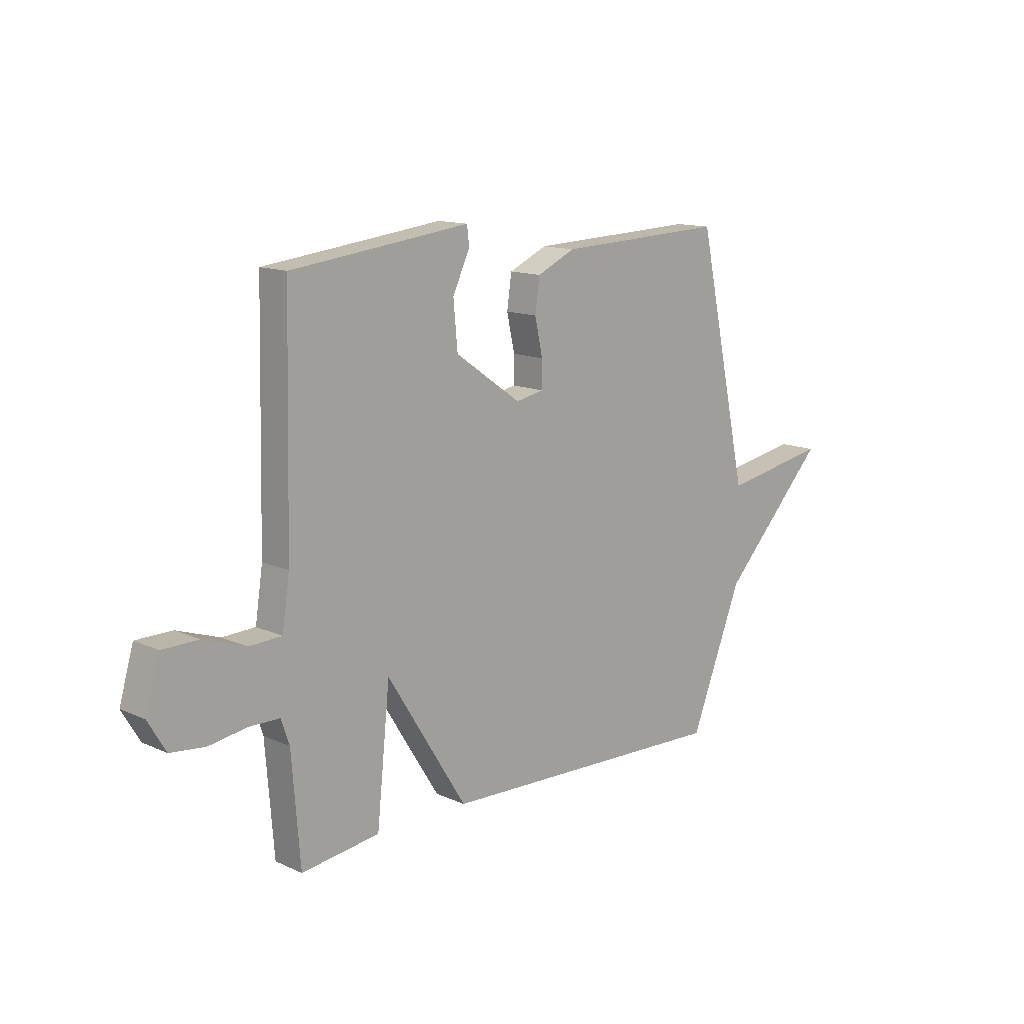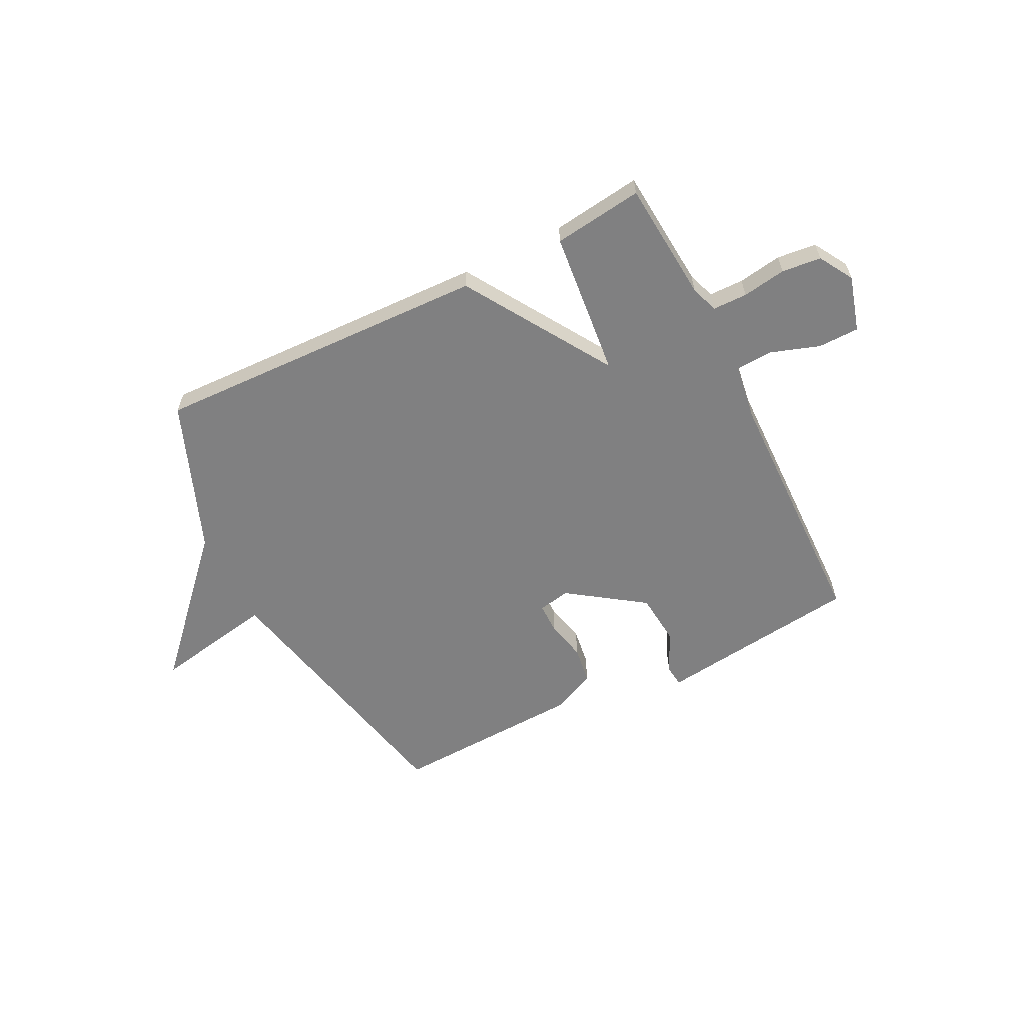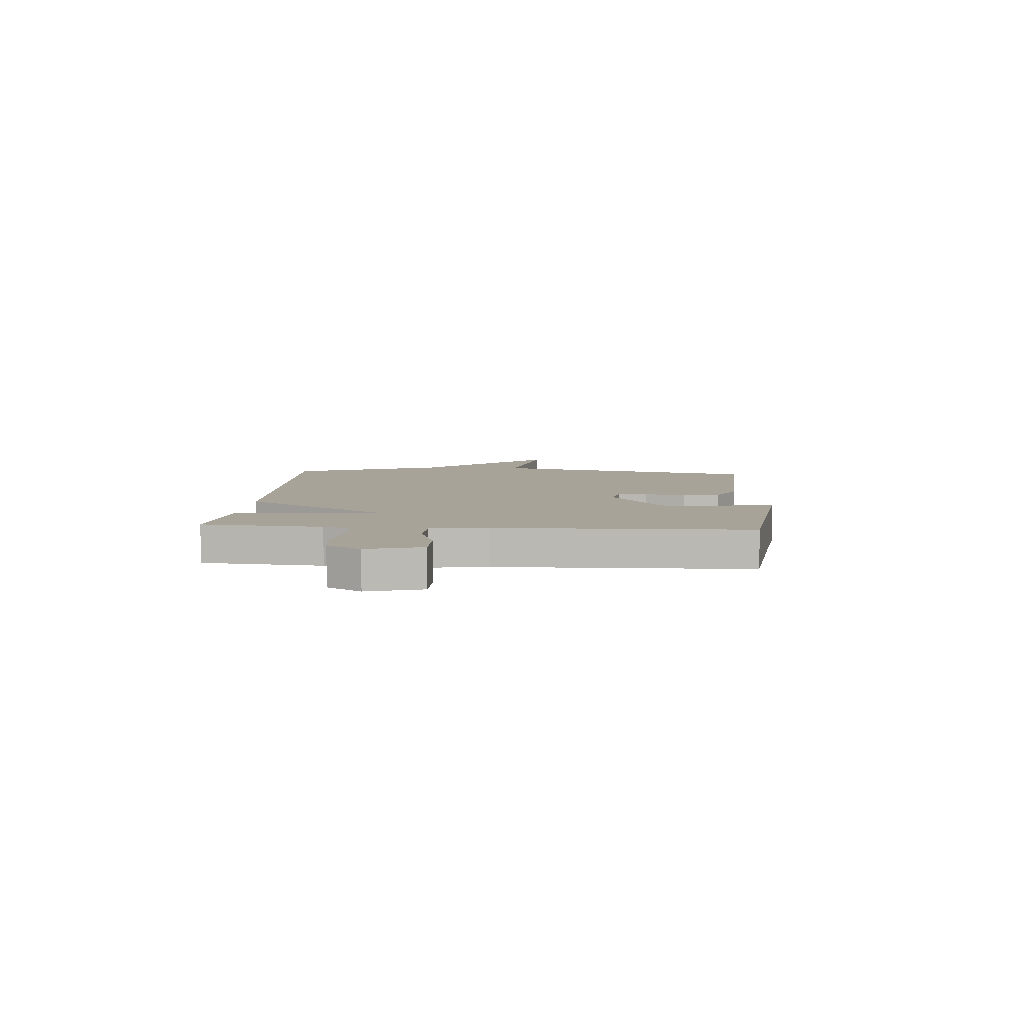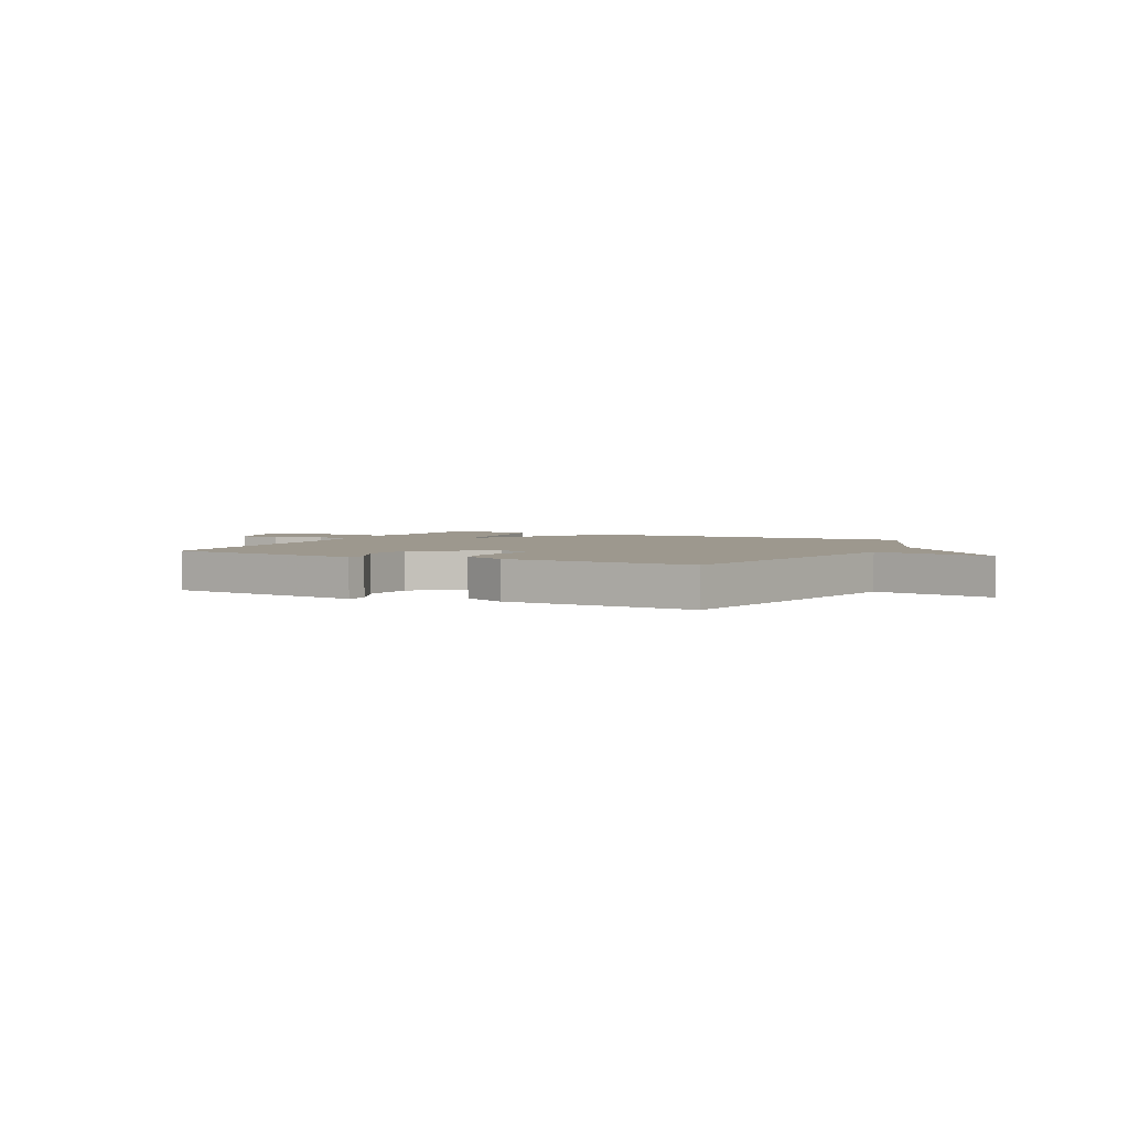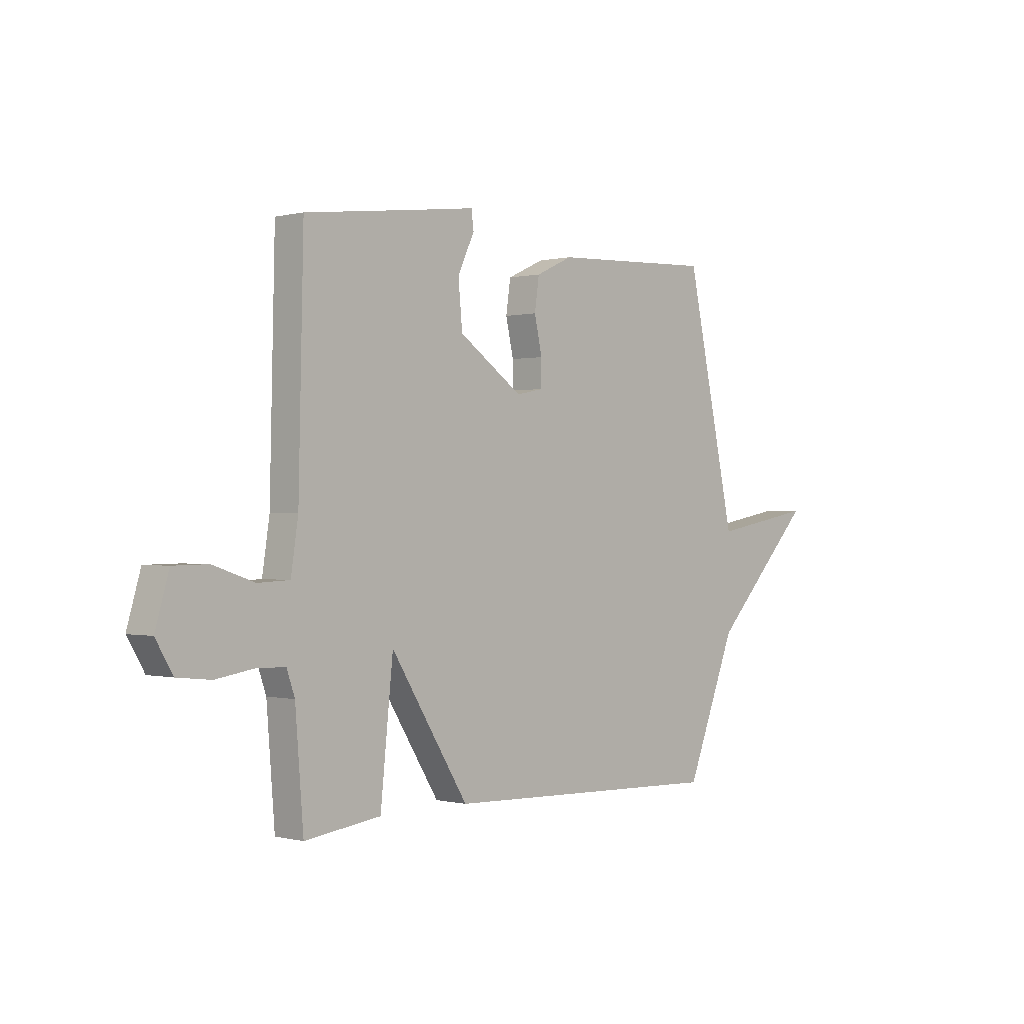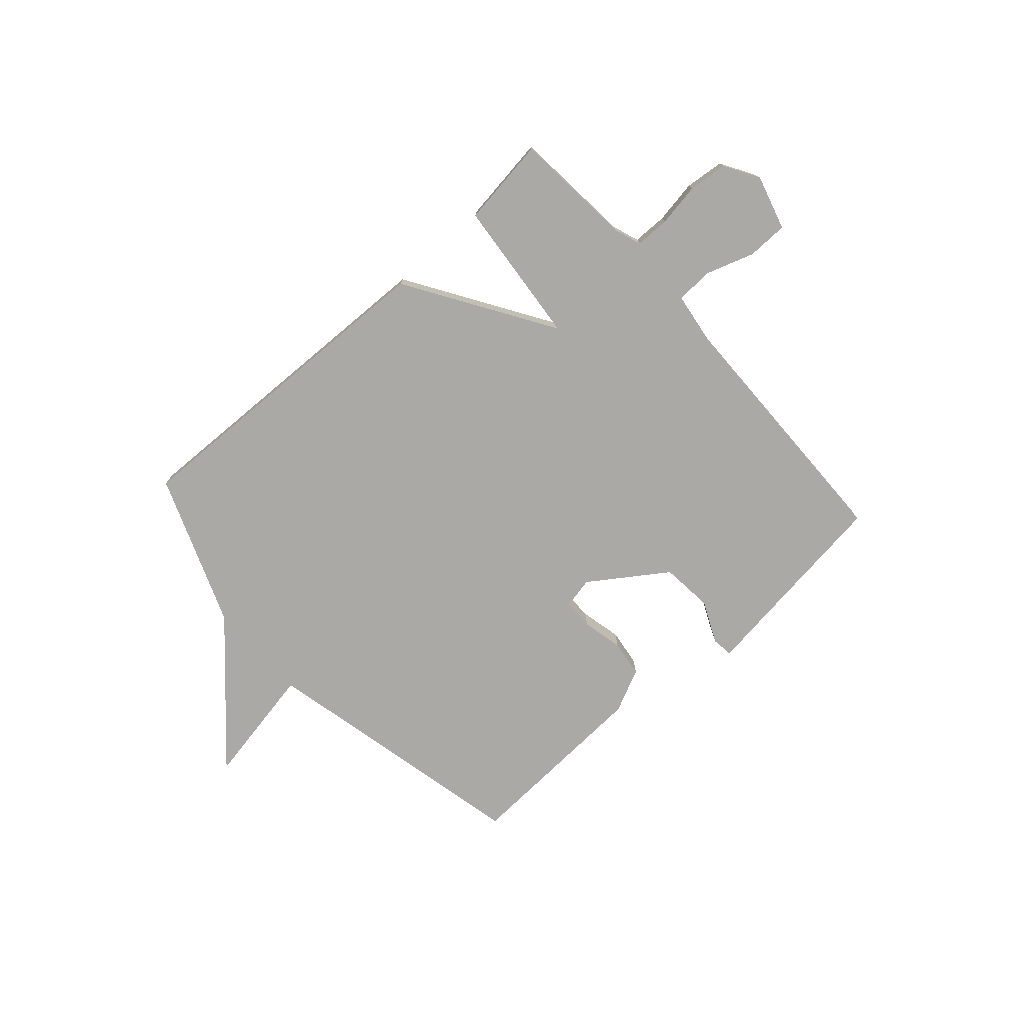
<metadata>
{"format":"obj","ext":"obj","renderer":"f3d","projection":"perspective","resolution":1024,"background":"white","views":[{"elev":13.3,"azim":-44.4,"up":"+Z"},{"elev":-60.2,"azim":-153.2,"up":"+Y"},{"elev":6.8,"azim":-85.7,"up":"+Y"},{"elev":3.2,"azim":26.8,"up":"+Y"},{"elev":0.0,"azim":-46.9,"up":"+Z"},{"elev":-75.6,"azim":-138.0,"up":"+Y"}]}
</metadata>
<code>
v -0.5 0.07 0.5
v -0.253 0.07 0.53
v -0.117 0.07 0.547
v -0.112 0.07 0.507
v -0.149 0.07 0.428
v -0.14 0.07 0.33
v 0.002 0.07 0.231
v 0.062 0.07 0.243
v 0.062 0.07 0.3
v 0.045 0.07 0.377
v 0.055 0.07 0.447
v 0.137 0.07 0.485
v 0.5 0.07 0.5
v 0.612 0.07 -0.015
v 0.84 0.07 0.026
v 0.612 0.07 -0.215
v 0.5 0.07 -0.5
v -0.132 0.07 -0.478
v -0.304 0.07 -0.203
v -0.332 0.07 -0.478
v -0.5 0.07 -0.5
v -0.518 0.07 -0.273
v -0.536 0.07 -0.221
v -0.601 0.07 -0.22
v -0.683 0.07 -0.233
v -0.757 0.07 -0.225
v -0.795 0.07 -0.161
v -0.765 0.07 -0.057
v -0.688 0.07 -0.056
v -0.597 0.07 -0.087
v -0.527 0.07 -0.084
v -0.511 0.07 0.022
v -0.5 0 0.5
v -0.253 0 0.53
v -0.117 0 0.547
v -0.112 0 0.507
v -0.149 0 0.428
v -0.14 0 0.33
v 0.002 0 0.231
v 0.062 0 0.243
v 0.062 0 0.3
v 0.045 0 0.377
v 0.055 0 0.447
v 0.137 0 0.485
v 0.5 0 0.5
v 0.612 0 -0.015
v 0.84 0 0.026
v 0.612 0 -0.215
v 0.5 0 -0.5
v -0.132 0 -0.478
v -0.304 0 -0.203
v -0.332 0 -0.478
v -0.5 0 -0.5
v -0.518 0 -0.273
v -0.536 0 -0.221
v -0.601 0 -0.22
v -0.683 0 -0.233
v -0.757 0 -0.225
v -0.795 0 -0.161
v -0.765 0 -0.057
v -0.688 0 -0.056
v -0.597 0 -0.087
v -0.527 0 -0.084
v -0.511 0 0.022
f 28 29 30
f 27 28 30
f 26 27 30
f 25 26 30
f 24 25 30
f 23 24 30 31
f 22 23 31 32
f 21 22 32
f 20 21 32
f 19 20 32
f 16 17 18 19
f 14 15 16 19
f 12 13 14
f 11 12 14
f 10 11 14
f 9 10 14
f 8 9 14
f 14 19 32
f 8 14 32
f 7 8 32
f 2 3 4 5
f 2 5 6
f 1 2 6
f 1 6 7 32
f 62 61 60
f 62 60 59
f 62 59 58
f 62 58 57
f 62 57 56
f 63 62 56 55
f 64 63 55 54
f 64 54 53
f 64 53 52
f 64 52 51
f 51 50 49 48
f 51 48 47 46
f 46 45 44
f 46 44 43
f 46 43 42
f 46 42 41
f 46 41 40
f 64 51 46
f 64 46 40
f 64 40 39
f 37 36 35 34
f 38 37 34
f 38 34 33
f 64 39 38 33
f 1 33 34 2
f 2 34 35 3
f 3 35 36 4
f 4 36 37 5
f 5 37 38 6
f 6 38 39 7
f 7 39 40 8
f 8 40 41 9
f 9 41 42 10
f 10 42 43 11
f 11 43 44 12
f 12 44 45 13
f 13 45 46 14
f 14 46 47 15
f 15 47 48 16
f 16 48 49 17
f 17 49 50 18
f 18 50 51 19
f 19 51 52 20
f 20 52 53 21
f 21 53 54 22
f 22 54 55 23
f 23 55 56 24
f 24 56 57 25
f 25 57 58 26
f 26 58 59 27
f 27 59 60 28
f 28 60 61 29
f 29 61 62 30
f 30 62 63 31
f 31 63 64 32
f 32 64 33 1

</code>
